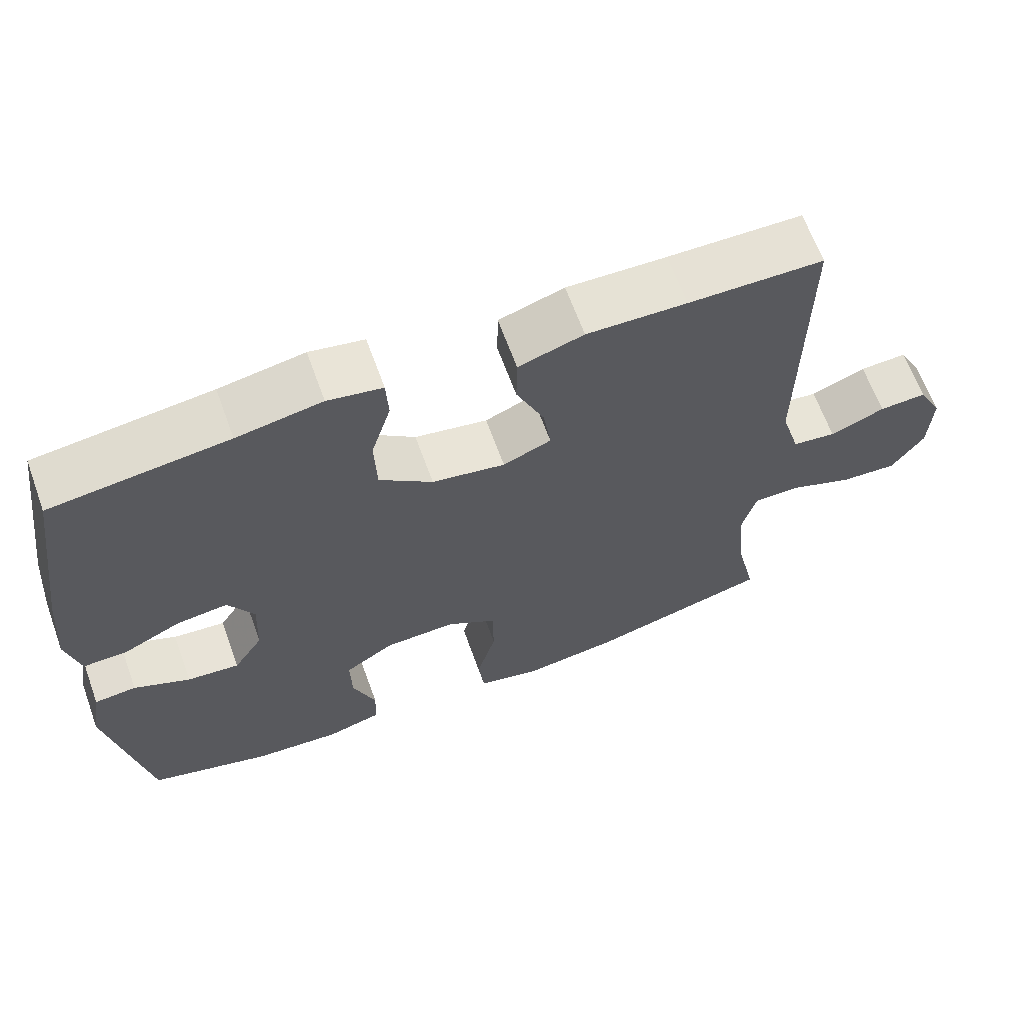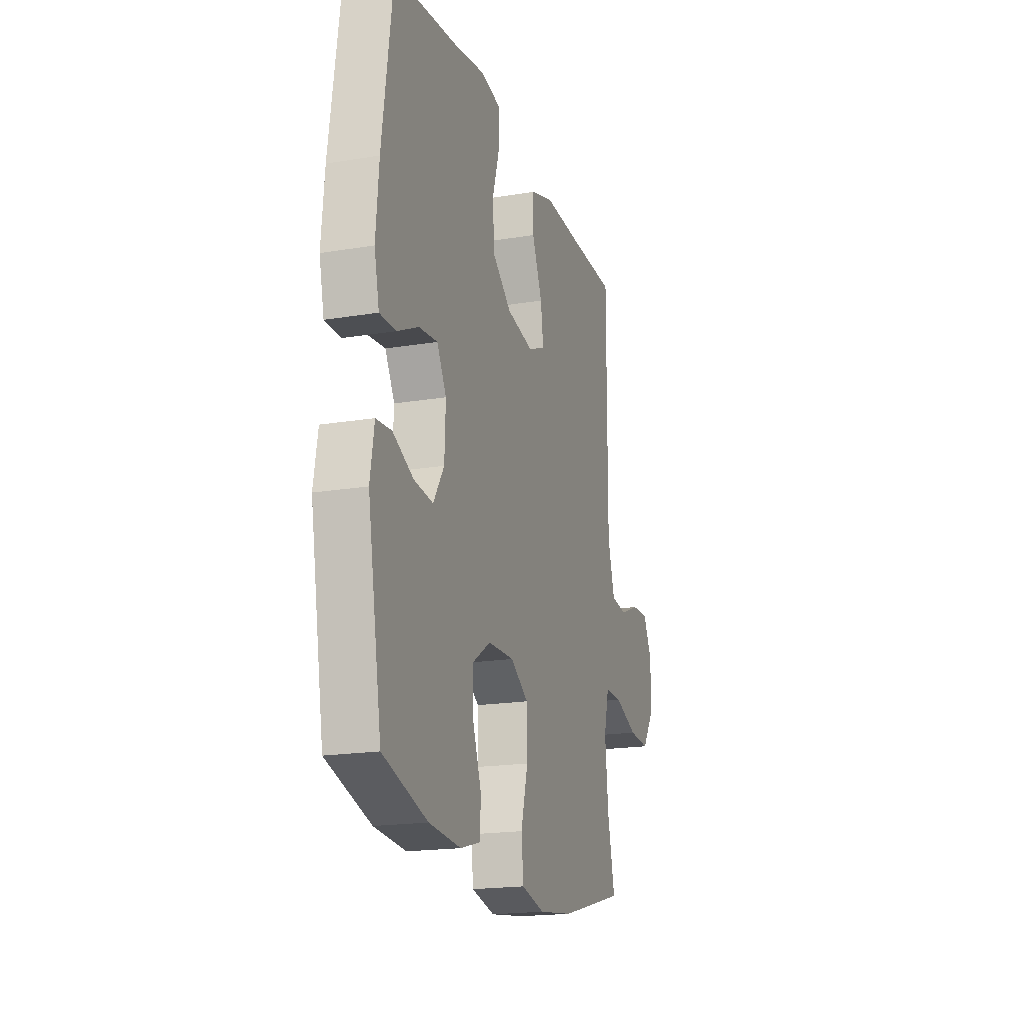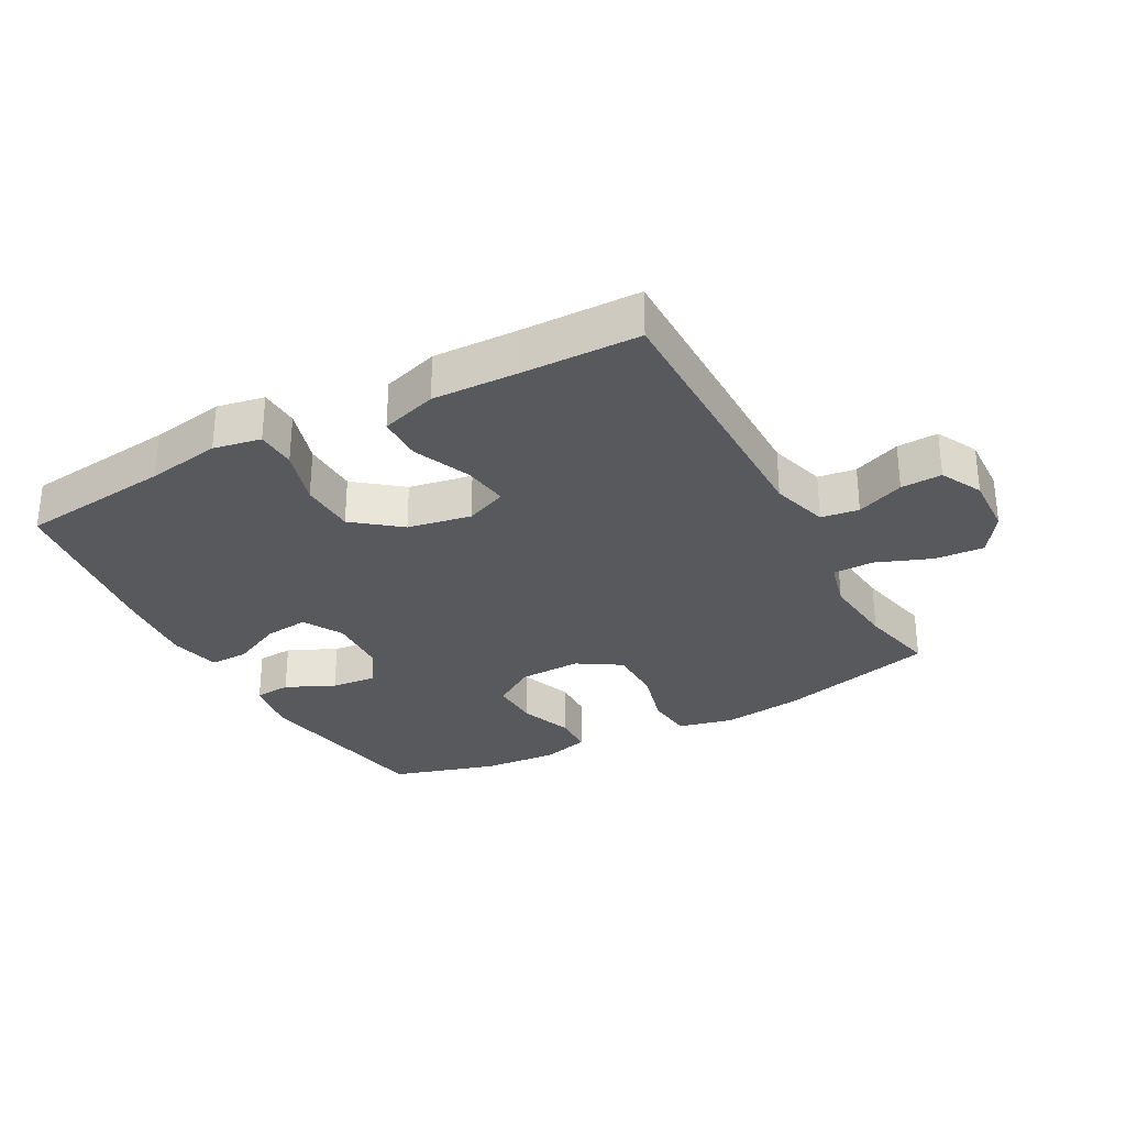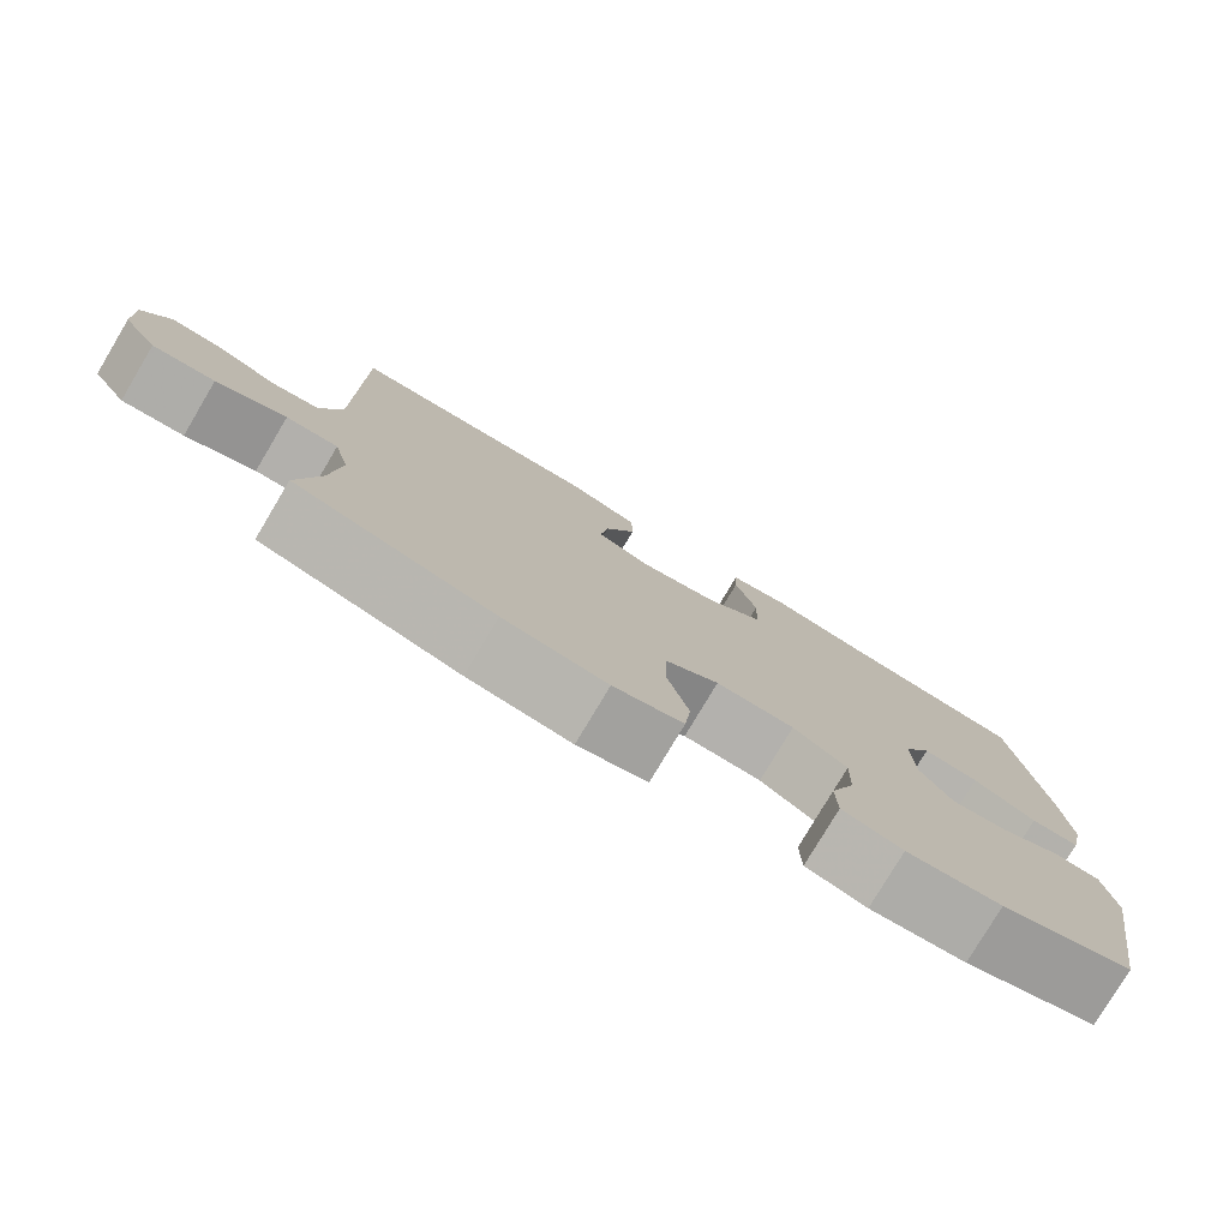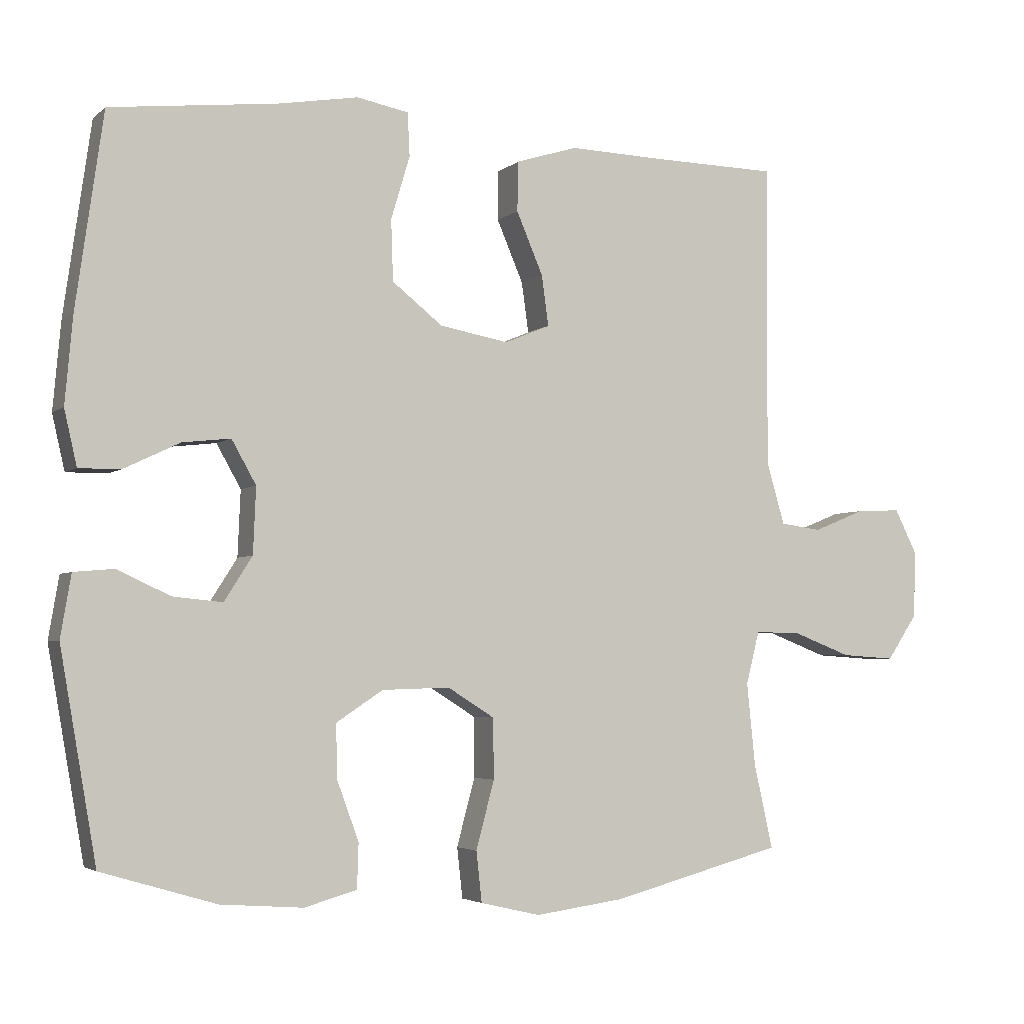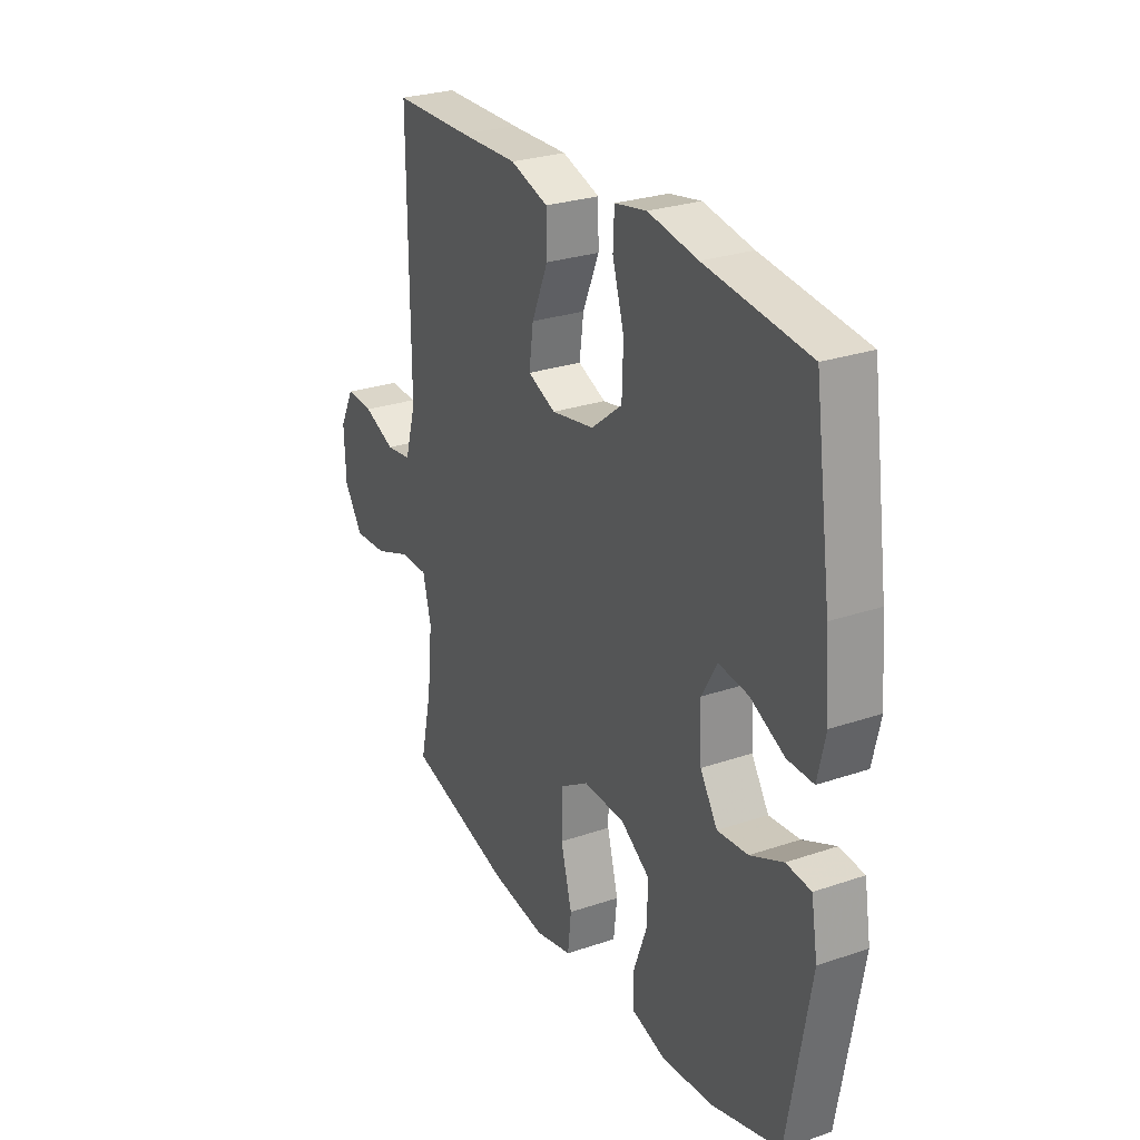
<metadata>
{"format":"obj","ext":"obj","renderer":"f3d","projection":"perspective","resolution":1024,"background":"white","views":[{"elev":65.1,"azim":-20.0,"up":"+Z"},{"elev":-18.9,"azim":-72.5,"up":"+Z"},{"elev":-30.0,"azim":28.4,"up":"+Y"},{"elev":-78.6,"azim":149.2,"up":"+Z"},{"elev":-3.8,"azim":-23.7,"up":"+Z"},{"elev":27.3,"azim":-117.7,"up":"+Z"}]}
</metadata>
<code>
v -0.5 0.07 -0.5
v -0.552 0.07 -0.203
v -0.537 0.07 -0.114
v -0.48 0.07 -0.109
v -0.404 0.07 -0.144
v -0.333 0.07 -0.151
v -0.293 0.07 -0.088
v -0.289 0.07 0.006
v -0.324 0.07 0.068
v -0.393 0.07 0.06
v -0.472 0.07 0.022
v -0.532 0.07 0.021
v -0.55 0.07 0.1
v -0.539 0.07 0.224
v -0.5 0.07 0.5
v -0.262 0.07 0.528
v -0.147 0.07 0.548
v -0.073 0.07 0.534
v -0.07 0.07 0.472
v -0.097 0.07 0.382
v -0.094 0.07 0.295
v -0.022 0.07 0.238
v 0.077 0.07 0.22
v 0.142 0.07 0.247
v 0.132 0.07 0.319
v 0.094 0.07 0.408
v 0.095 0.07 0.479
v 0.183 0.07 0.507
v 0.318 0.07 0.503
v 0.5 0.07 0.5
v 0.498 0.07 0.064
v 0.524 0.07 -0.025
v 0.583 0.07 -0.033
v 0.657 0.07 -0.003
v 0.721 0.07 0
v 0.754 0.07 -0.065
v 0.75 0.07 -0.16
v 0.707 0.07 -0.224
v 0.63 0.07 -0.219
v 0.544 0.07 -0.186
v 0.48 0.07 -0.186
v 0.461 0.07 -0.261
v 0.473 0.07 -0.379
v 0.5 0.07 -0.5
v 0.254 0.07 -0.565
v 0.126 0.07 -0.582
v 0.04 0.07 -0.562
v 0.032 0.07 -0.49
v 0.058 0.07 -0.393
v 0.057 0.07 -0.307
v -0.01 0.07 -0.265
v -0.107 0.07 -0.268
v -0.174 0.07 -0.312
v -0.172 0.07 -0.389
v -0.141 0.07 -0.473
v -0.143 0.07 -0.537
v -0.218 0.07 -0.558
v -0.336 0.07 -0.549
v -0.5 0 -0.5
v -0.552 0 -0.203
v -0.537 0 -0.114
v -0.48 0 -0.109
v -0.404 0 -0.144
v -0.333 0 -0.151
v -0.293 0 -0.088
v -0.289 0 0.006
v -0.324 0 0.068
v -0.393 0 0.06
v -0.472 0 0.022
v -0.532 0 0.021
v -0.55 0 0.1
v -0.539 0 0.224
v -0.5 0 0.5
v -0.262 0 0.528
v -0.147 0 0.548
v -0.073 0 0.534
v -0.07 0 0.472
v -0.097 0 0.382
v -0.094 0 0.295
v -0.022 0 0.238
v 0.077 0 0.22
v 0.142 0 0.247
v 0.132 0 0.319
v 0.094 0 0.408
v 0.095 0 0.479
v 0.183 0 0.507
v 0.318 0 0.503
v 0.5 0 0.5
v 0.498 0 0.064
v 0.524 0 -0.025
v 0.583 0 -0.033
v 0.657 0 -0.003
v 0.721 0 0
v 0.754 0 -0.065
v 0.75 0 -0.16
v 0.707 0 -0.224
v 0.63 0 -0.219
v 0.544 0 -0.186
v 0.48 0 -0.186
v 0.461 0 -0.261
v 0.473 0 -0.379
v 0.5 0 -0.5
v 0.254 0 -0.565
v 0.126 0 -0.582
v 0.04 0 -0.562
v 0.032 0 -0.49
v 0.058 0 -0.393
v 0.057 0 -0.307
v -0.01 0 -0.265
v -0.107 0 -0.268
v -0.174 0 -0.312
v -0.172 0 -0.389
v -0.141 0 -0.473
v -0.143 0 -0.537
v -0.218 0 -0.558
v -0.336 0 -0.549
f 54 55 56 57
f 53 54 57 58
f 46 47 48 49
f 46 49 50
f 43 44 45 46
f 42 43 46 50
f 41 42 50 51
f 37 38 39 40
f 37 40 41
f 36 37 41
f 33 34 35 36
f 32 33 36 41
f 31 32 41 51
f 29 30 31 51
f 25 26 27 28
f 24 25 28 29
f 17 18 19 20
f 16 17 20 21
f 15 16 21
f 14 15 21 22
f 10 11 12 13
f 9 10 13 14
f 2 3 4 5
f 2 5 6
f 53 58 1 2
f 52 53 2 6
f 24 29 51 52
f 23 24 52 6
f 9 14 22 23
f 8 9 23
f 7 8 23
f 6 7 23
f 115 114 113 112
f 116 115 112 111
f 107 106 105 104
f 108 107 104
f 104 103 102 101
f 108 104 101 100
f 109 108 100 99
f 98 97 96 95
f 99 98 95
f 99 95 94
f 94 93 92 91
f 99 94 91 90
f 109 99 90 89
f 109 89 88 87
f 86 85 84 83
f 87 86 83 82
f 78 77 76 75
f 79 78 75 74
f 79 74 73
f 80 79 73 72
f 71 70 69 68
f 72 71 68 67
f 63 62 61 60
f 64 63 60
f 60 59 116 111
f 64 60 111 110
f 110 109 87 82
f 64 110 82 81
f 81 80 72 67
f 81 67 66
f 81 66 65
f 81 65 64
f 1 59 60 2
f 2 60 61 3
f 3 61 62 4
f 4 62 63 5
f 5 63 64 6
f 6 64 65 7
f 7 65 66 8
f 8 66 67 9
f 9 67 68 10
f 10 68 69 11
f 11 69 70 12
f 12 70 71 13
f 13 71 72 14
f 14 72 73 15
f 15 73 74 16
f 16 74 75 17
f 17 75 76 18
f 18 76 77 19
f 19 77 78 20
f 20 78 79 21
f 21 79 80 22
f 22 80 81 23
f 23 81 82 24
f 24 82 83 25
f 25 83 84 26
f 26 84 85 27
f 27 85 86 28
f 28 86 87 29
f 29 87 88 30
f 30 88 89 31
f 31 89 90 32
f 32 90 91 33
f 33 91 92 34
f 34 92 93 35
f 35 93 94 36
f 36 94 95 37
f 37 95 96 38
f 38 96 97 39
f 39 97 98 40
f 40 98 99 41
f 41 99 100 42
f 42 100 101 43
f 43 101 102 44
f 44 102 103 45
f 45 103 104 46
f 46 104 105 47
f 47 105 106 48
f 48 106 107 49
f 49 107 108 50
f 50 108 109 51
f 51 109 110 52
f 52 110 111 53
f 53 111 112 54
f 54 112 113 55
f 55 113 114 56
f 56 114 115 57
f 57 115 116 58
f 58 116 59 1

</code>
